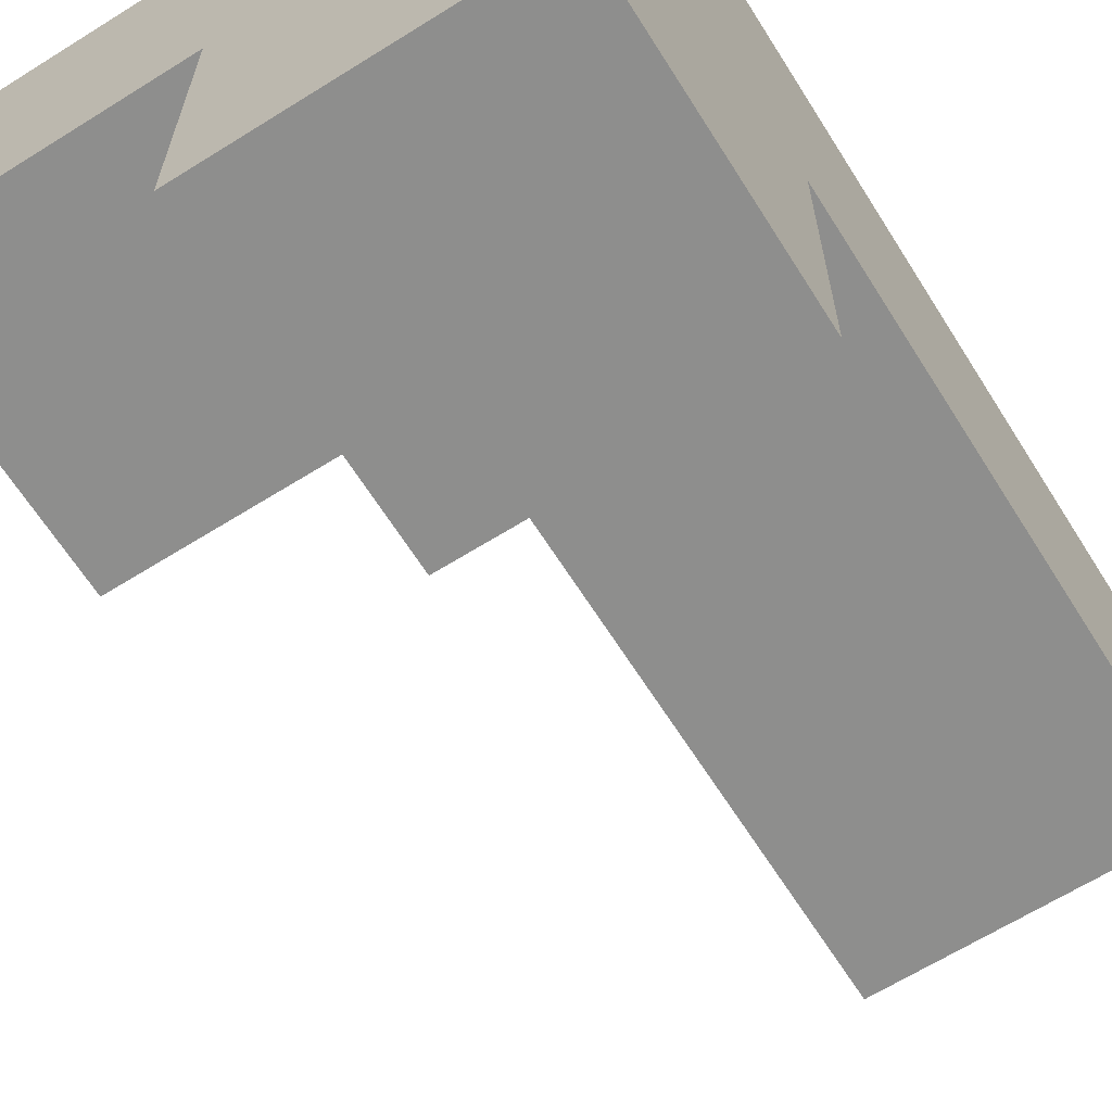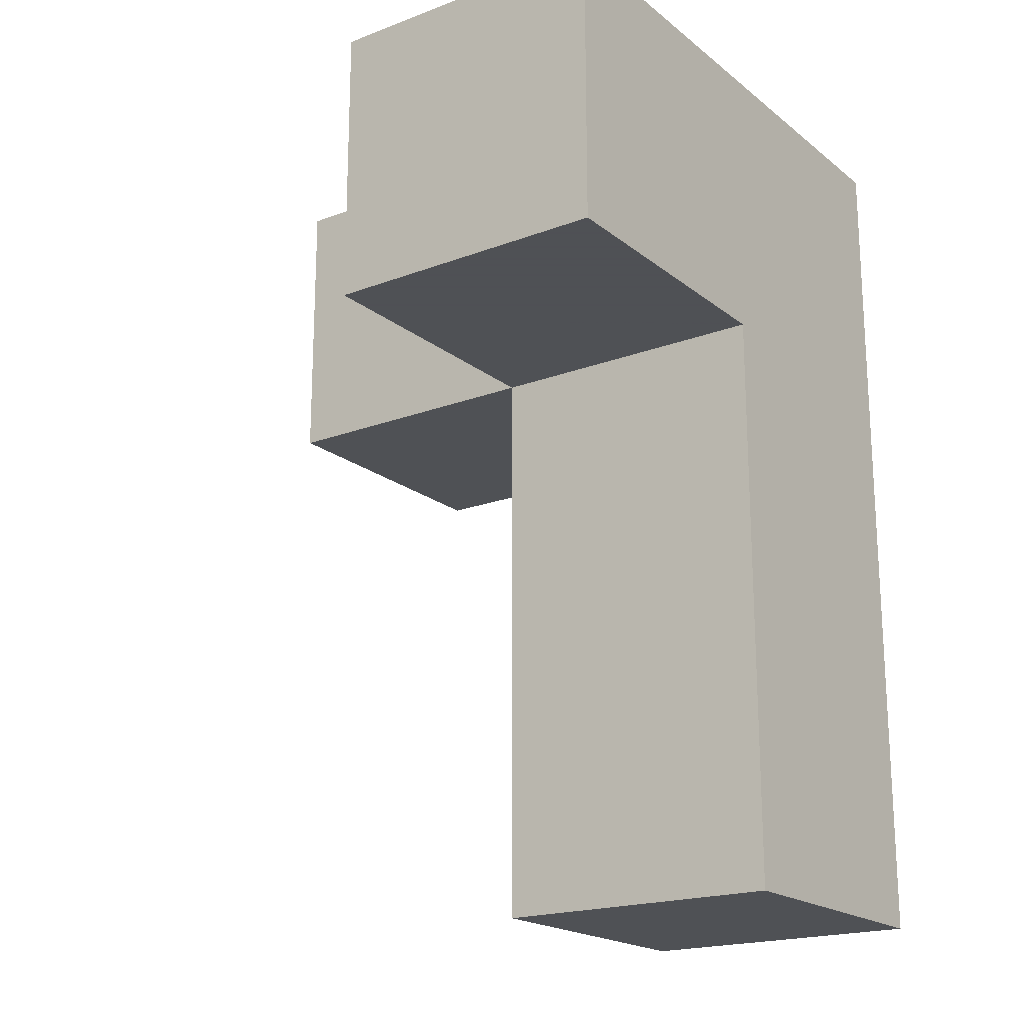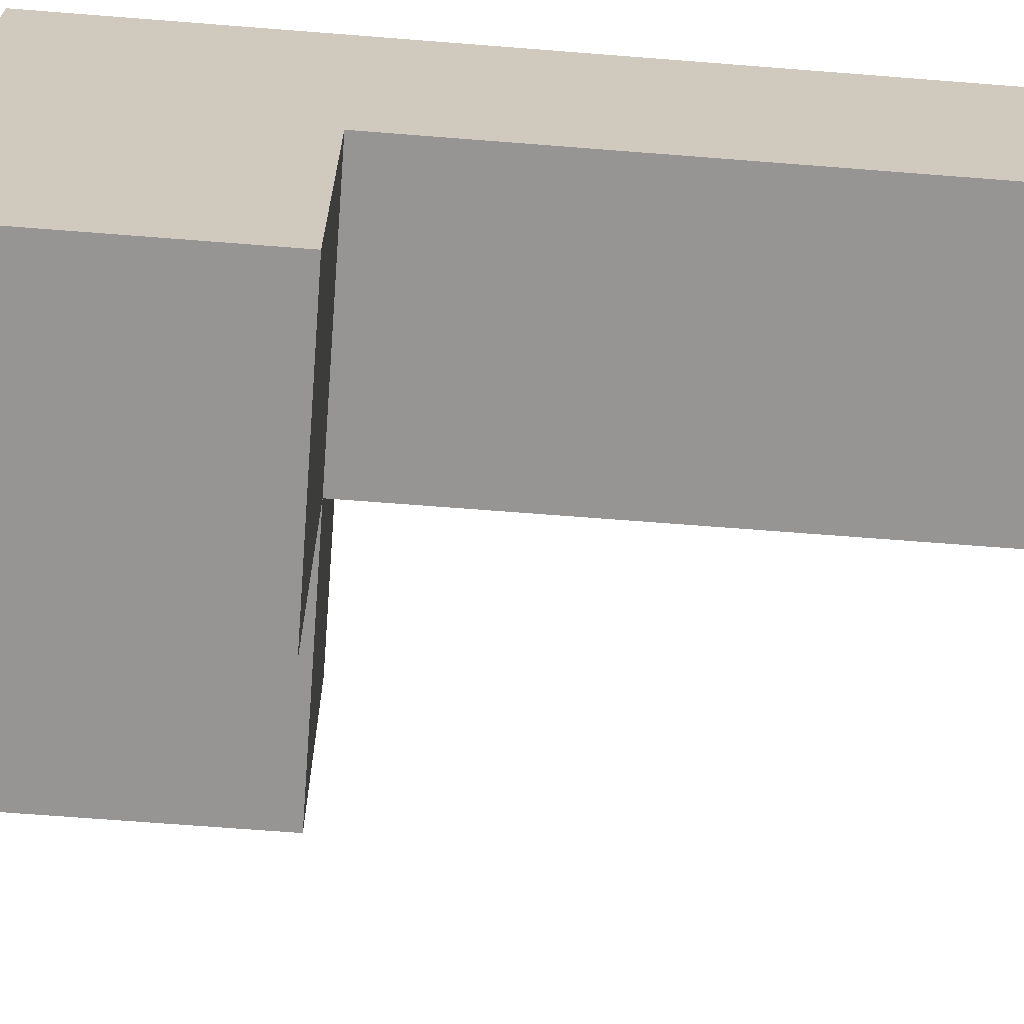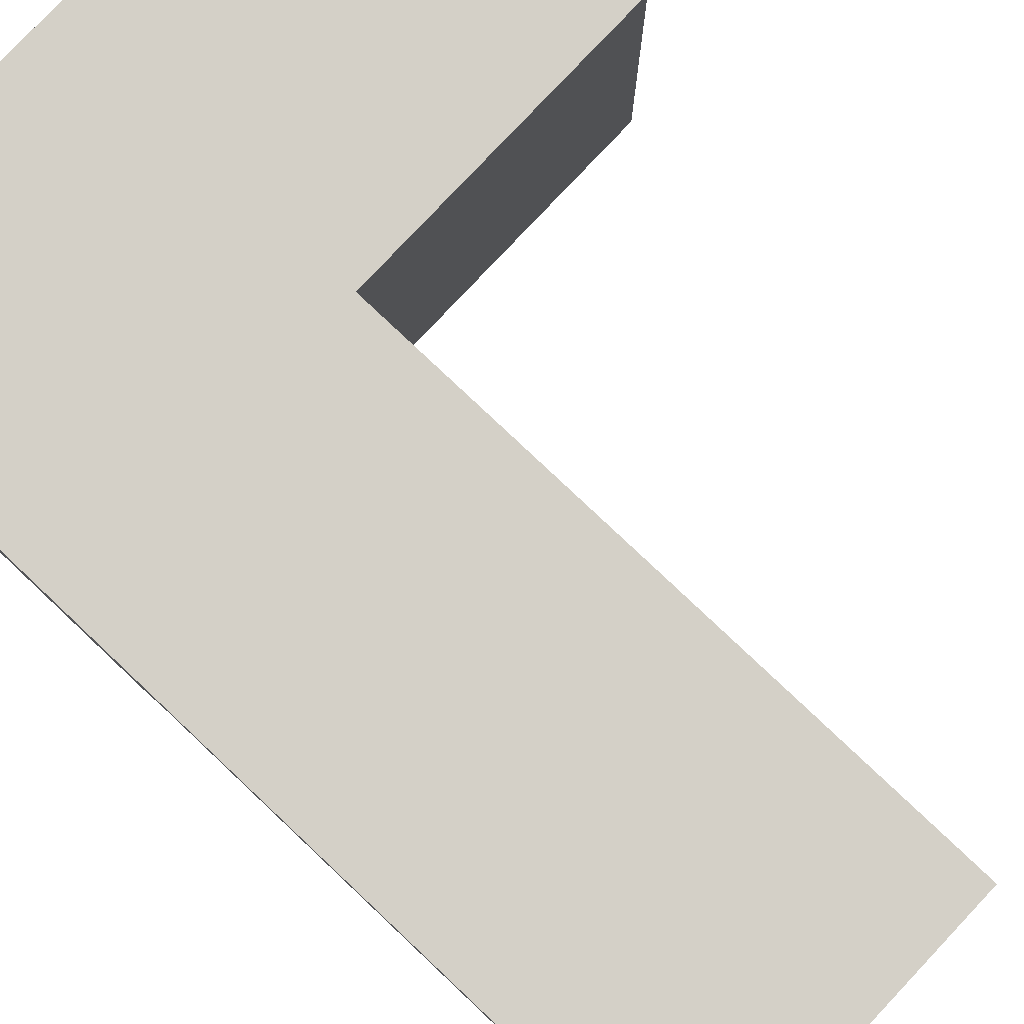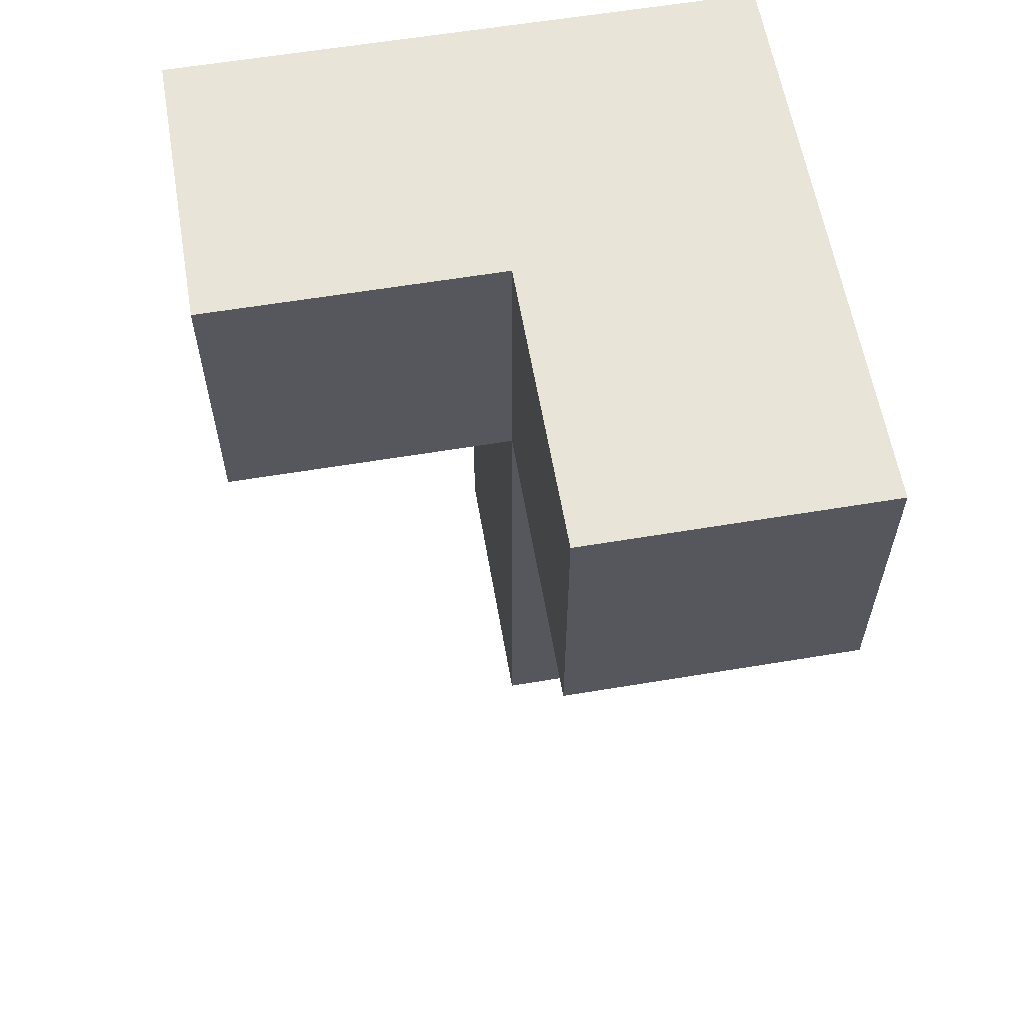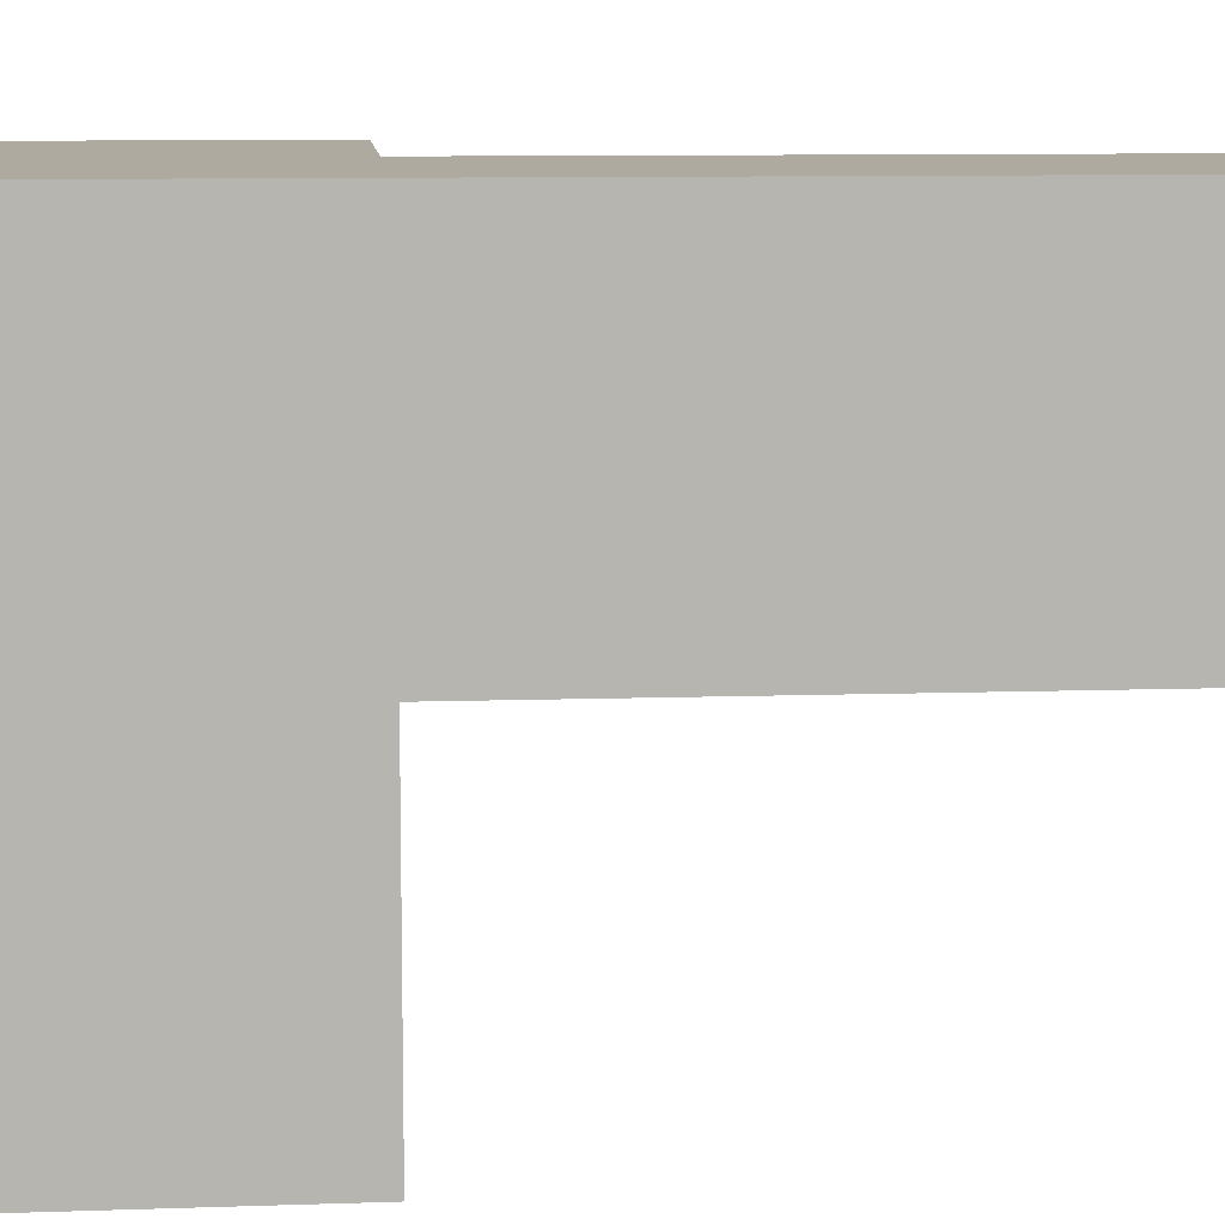
<metadata>
{"format":"obj","ext":"obj","renderer":"f3d","projection":"perspective","resolution":1024,"background":"white","views":[{"elev":-64.9,"azim":-147.8,"up":"+Z"},{"elev":-19.5,"azim":-144.8,"up":"+Y"},{"elev":-67.6,"azim":-94.5,"up":"+Z"},{"elev":79.9,"azim":-46.7,"up":"+Z"},{"elev":60.0,"azim":170.3,"up":"+Y"},{"elev":9.5,"azim":-95.1,"up":"+Z"}]}
</metadata>
<code>
v 0.0075 1.008 3.002
v 0.0075 2.988 3.002
v 0.9975 1.998 2.013
v 0.9975 2.988 3.002
v 0.9975 1.008 3.993
v 0.0075 0.01833 3.993
v 1.988 2.988 3.002
v 0.0075 1.998 3.993
v 0.9975 0.01833 3.993
v 0.9975 1.008 3.002
v 1.988 1.998 3.993
v 0.9975 1.998 3.993
v 0.0075 2.988 2.013
v 0.9975 2.988 2.013
v 0.0075 0.01833 3.002
v 0.0075 1.998 3.002
v 0.9975 0.01833 3.002
v 1.988 1.998 3.002
v 0.0075 1.008 3.993
v 0.0075 2.988 3.993
v 0.9975 1.998 3.002
v 0.9975 2.988 3.993
v 1.988 2.988 3.993
v 0.0075 1.998 2.013
f 17 15 10
f 1 10 15
f 6 9 19
f 5 19 9
f 15 17 6
f 9 6 17
f 1 15 19
f 6 19 15
f 17 10 9
f 5 9 10
f 10 1 21
f 16 21 1
f 19 5 8
f 12 8 5
f 16 1 8
f 19 8 1
f 10 21 5
f 12 5 21
f 8 12 20
f 22 20 12
f 4 2 22
f 20 22 2
f 2 16 20
f 8 20 16
f 3 24 14
f 13 14 24
f 24 3 16
f 21 16 3
f 14 13 4
f 2 4 13
f 13 24 2
f 16 2 24
f 3 14 21
f 4 21 14
f 18 21 7
f 4 7 21
f 12 11 22
f 23 22 11
f 21 18 12
f 11 12 18
f 7 4 23
f 22 23 4
f 18 7 11
f 23 11 7

</code>
